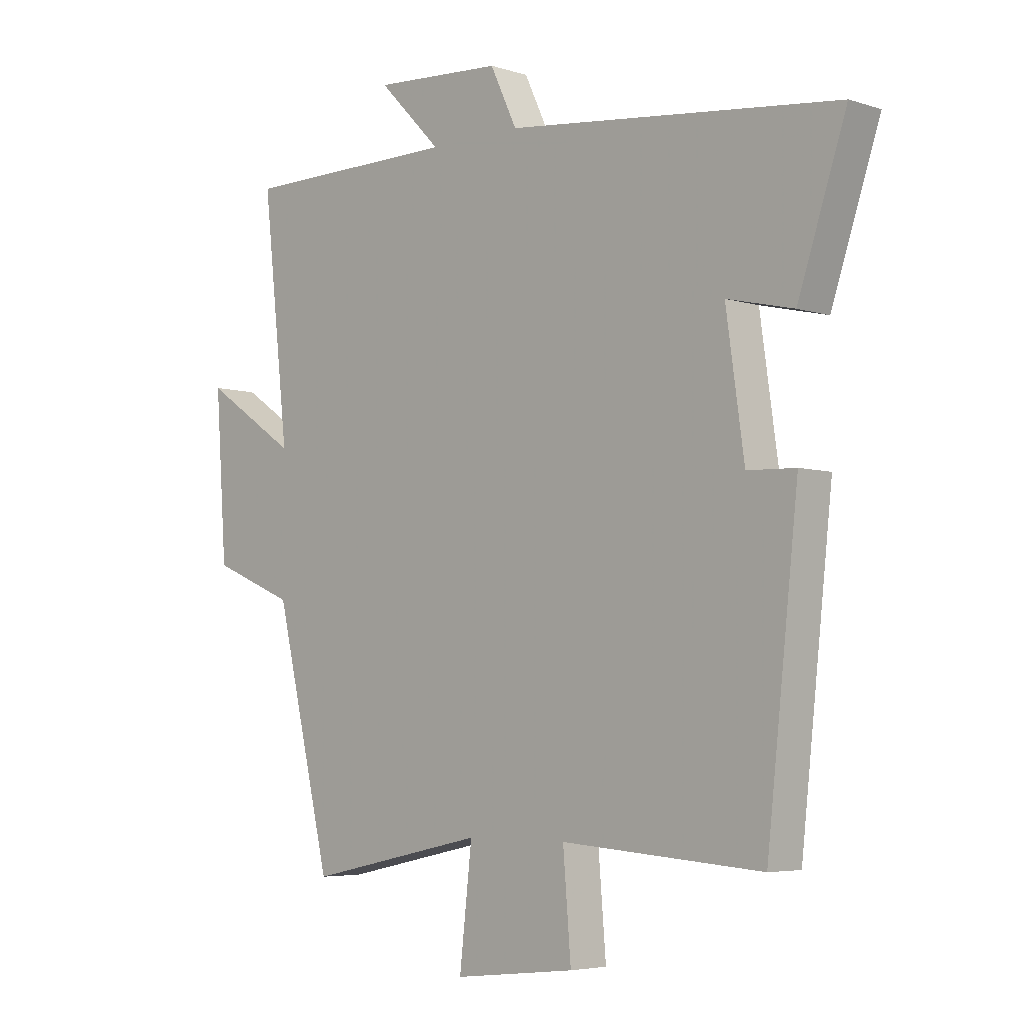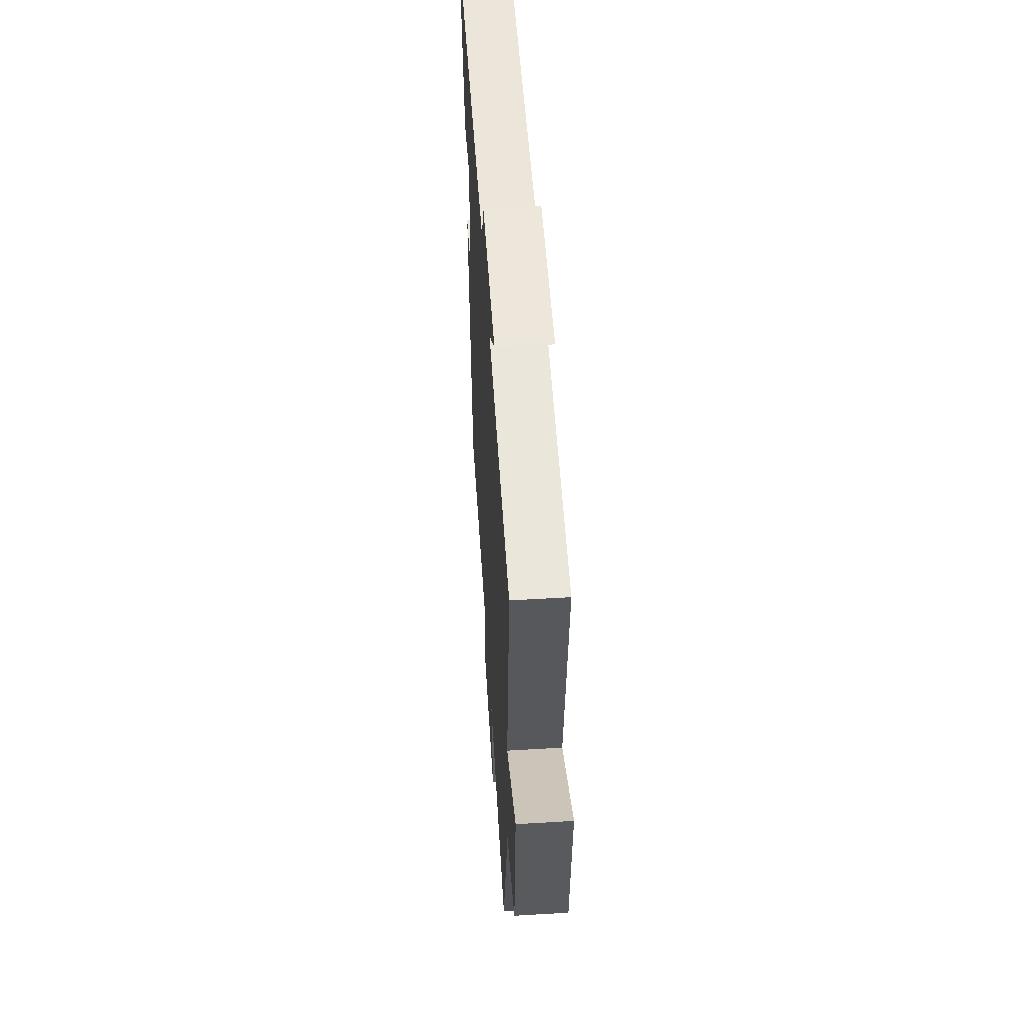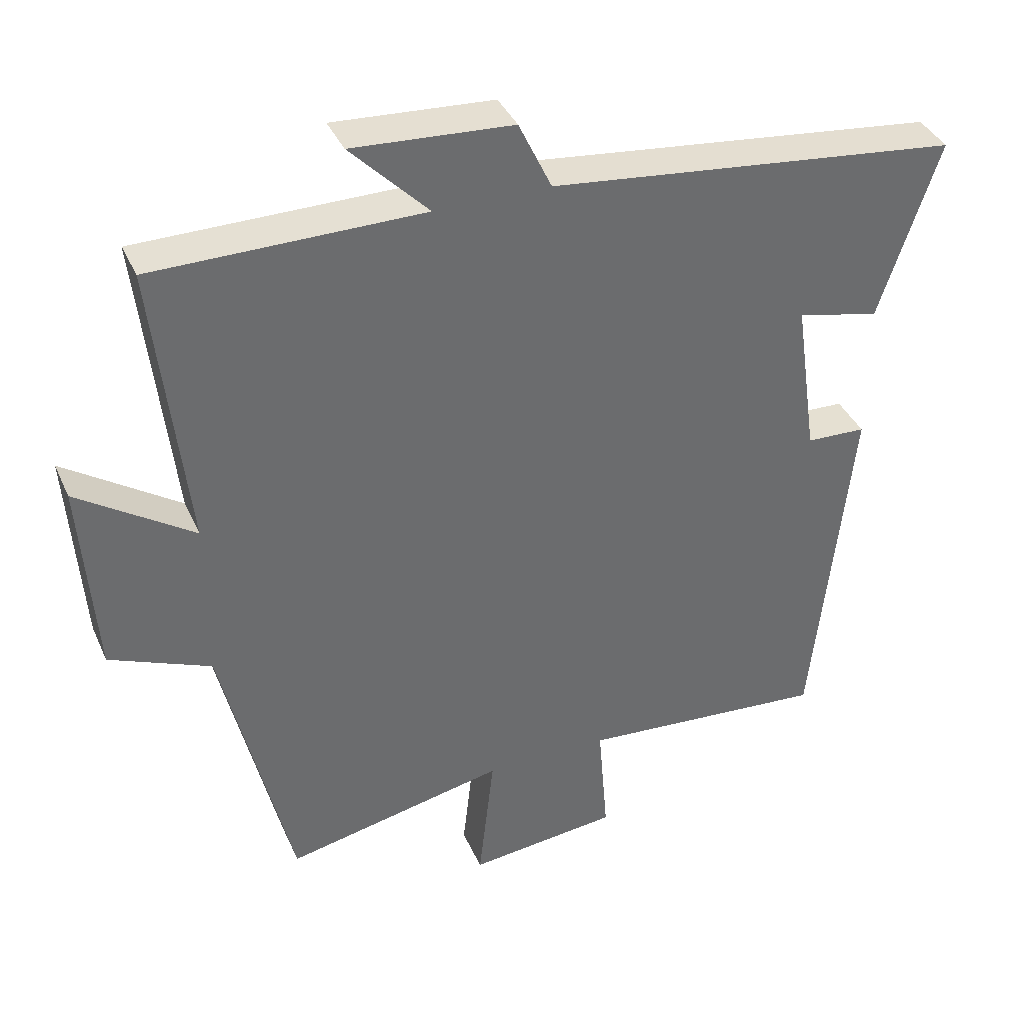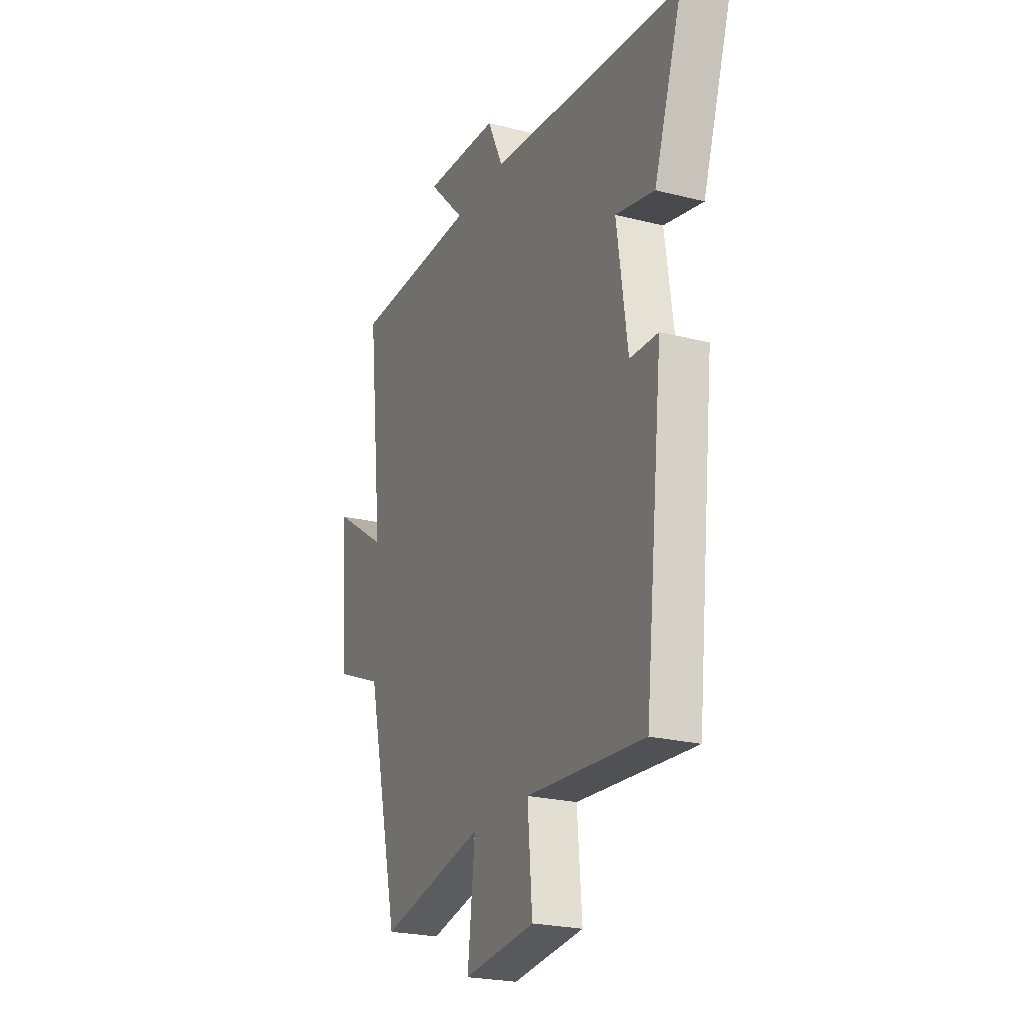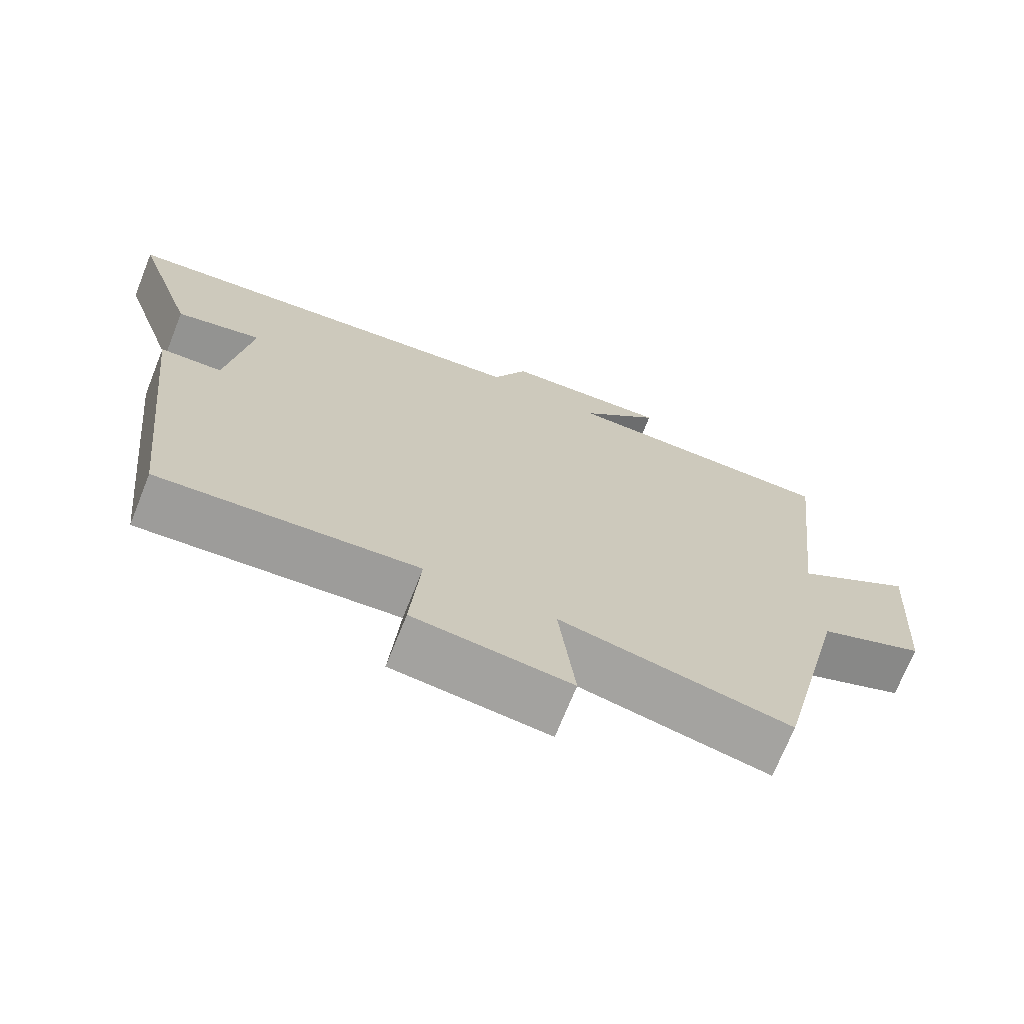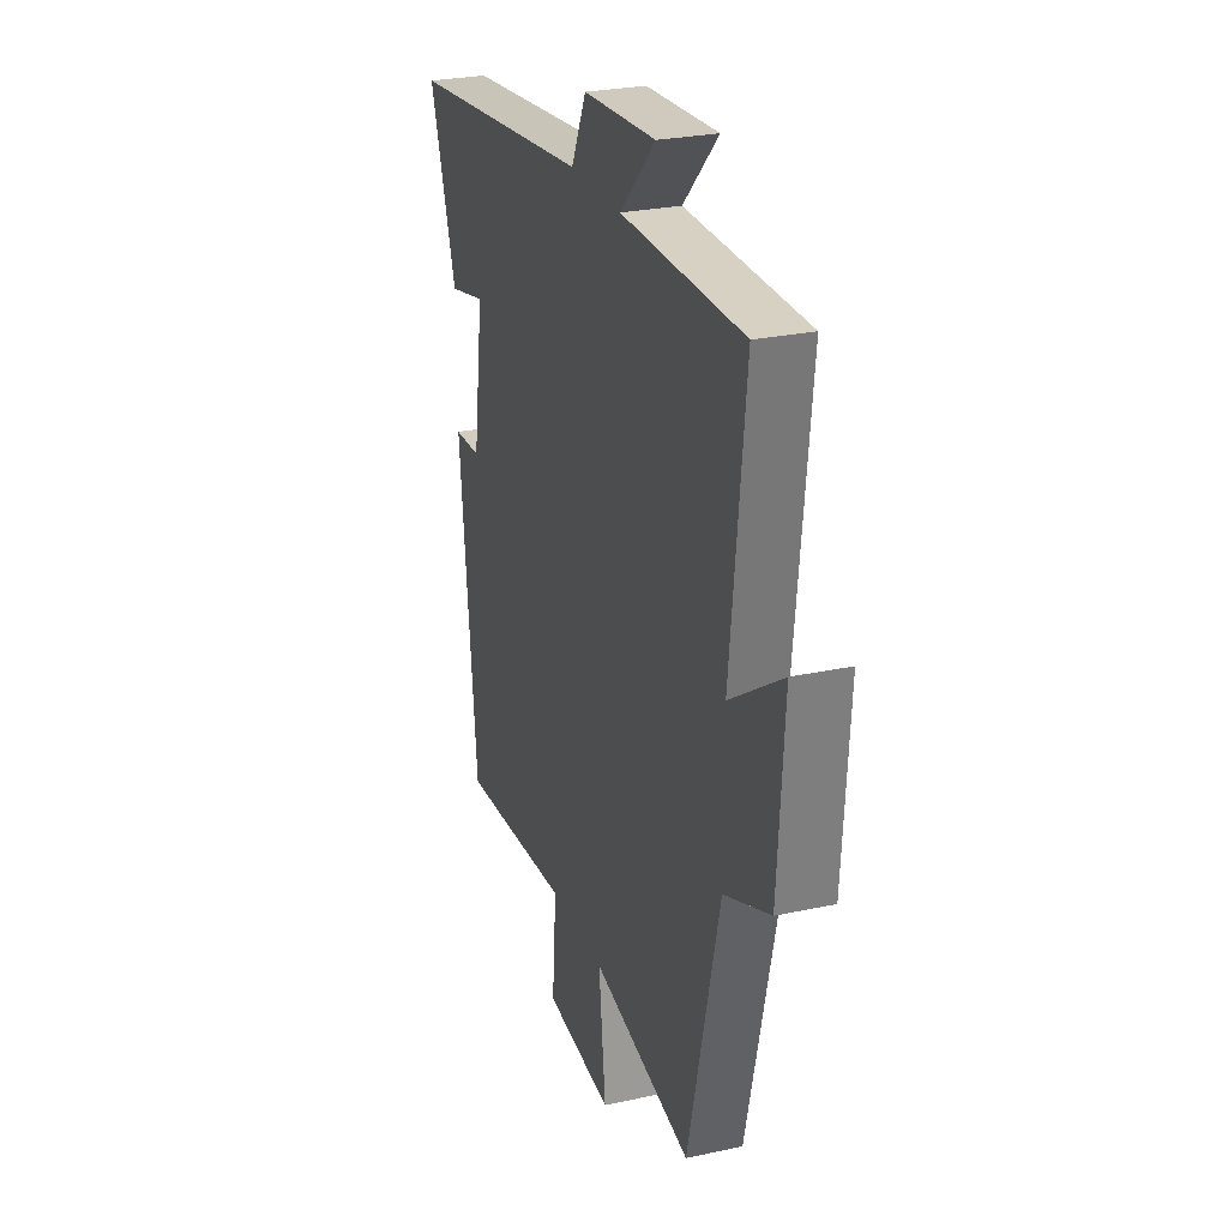
<metadata>
{"format":"obj","ext":"obj","renderer":"f3d","projection":"perspective","resolution":1024,"background":"white","views":[{"elev":-4.9,"azim":-135.3,"up":"+Z"},{"elev":54.4,"azim":86.4,"up":"+Z"},{"elev":37.9,"azim":157.9,"up":"+Z"},{"elev":-23.4,"azim":-113.3,"up":"+Z"},{"elev":-71.3,"azim":-21.8,"up":"+Z"},{"elev":26.6,"azim":71.2,"up":"+Z"}]}
</metadata>
<code>
v 0.546 0.07 0.497
v 0.5 0.07 0.083
v 0.665 0.07 0.193
v 0.645 0.07 -0.091
v 0.5 0.07 -0.151
v 0.401 0.07 -0.568
v 0.086 0.07 -0.5
v 0.108 0.07 -0.695
v -0.106 0.07 -0.671
v -0.092 0.07 -0.5
v -0.445 0.07 -0.526
v -0.5 0.07 -0.02
v -0.415 0.07 -0.017
v -0.383 0.07 0.209
v -0.5 0.07 0.182
v -0.585 0.07 0.436
v -0.001 0.07 0.5
v 0.046 0.07 0.599
v 0.274 0.07 0.613
v 0.163 0.07 0.5
v 0.546 0 0.497
v 0.5 0 0.083
v 0.665 0 0.193
v 0.645 0 -0.091
v 0.5 0 -0.151
v 0.401 0 -0.568
v 0.086 0 -0.5
v 0.108 0 -0.695
v -0.106 0 -0.671
v -0.092 0 -0.5
v -0.445 0 -0.526
v -0.5 0 -0.02
v -0.415 0 -0.017
v -0.383 0 0.209
v -0.5 0 0.182
v -0.585 0 0.436
v -0.001 0 0.5
v 0.046 0 0.599
v 0.274 0 0.613
v 0.163 0 0.5
f 17 18 19 20
f 17 20 1
f 16 17 1
f 15 16 1
f 14 15 1
f 13 14 1 2
f 10 11 12 13
f 10 13 2
f 7 8 9 10
f 7 10 2 3
f 5 6 7
f 5 7 3
f 3 4 5
f 40 39 38 37
f 21 40 37
f 21 37 36
f 21 36 35
f 21 35 34
f 22 21 34 33
f 33 32 31 30
f 22 33 30
f 30 29 28 27
f 23 22 30 27
f 27 26 25
f 23 27 25
f 25 24 23
f 1 21 22 2
f 2 22 23 3
f 3 23 24 4
f 4 24 25 5
f 5 25 26 6
f 6 26 27 7
f 7 27 28 8
f 8 28 29 9
f 9 29 30 10
f 10 30 31 11
f 11 31 32 12
f 12 32 33 13
f 13 33 34 14
f 14 34 35 15
f 15 35 36 16
f 16 36 37 17
f 17 37 38 18
f 18 38 39 19
f 19 39 40 20
f 20 40 21 1

</code>
